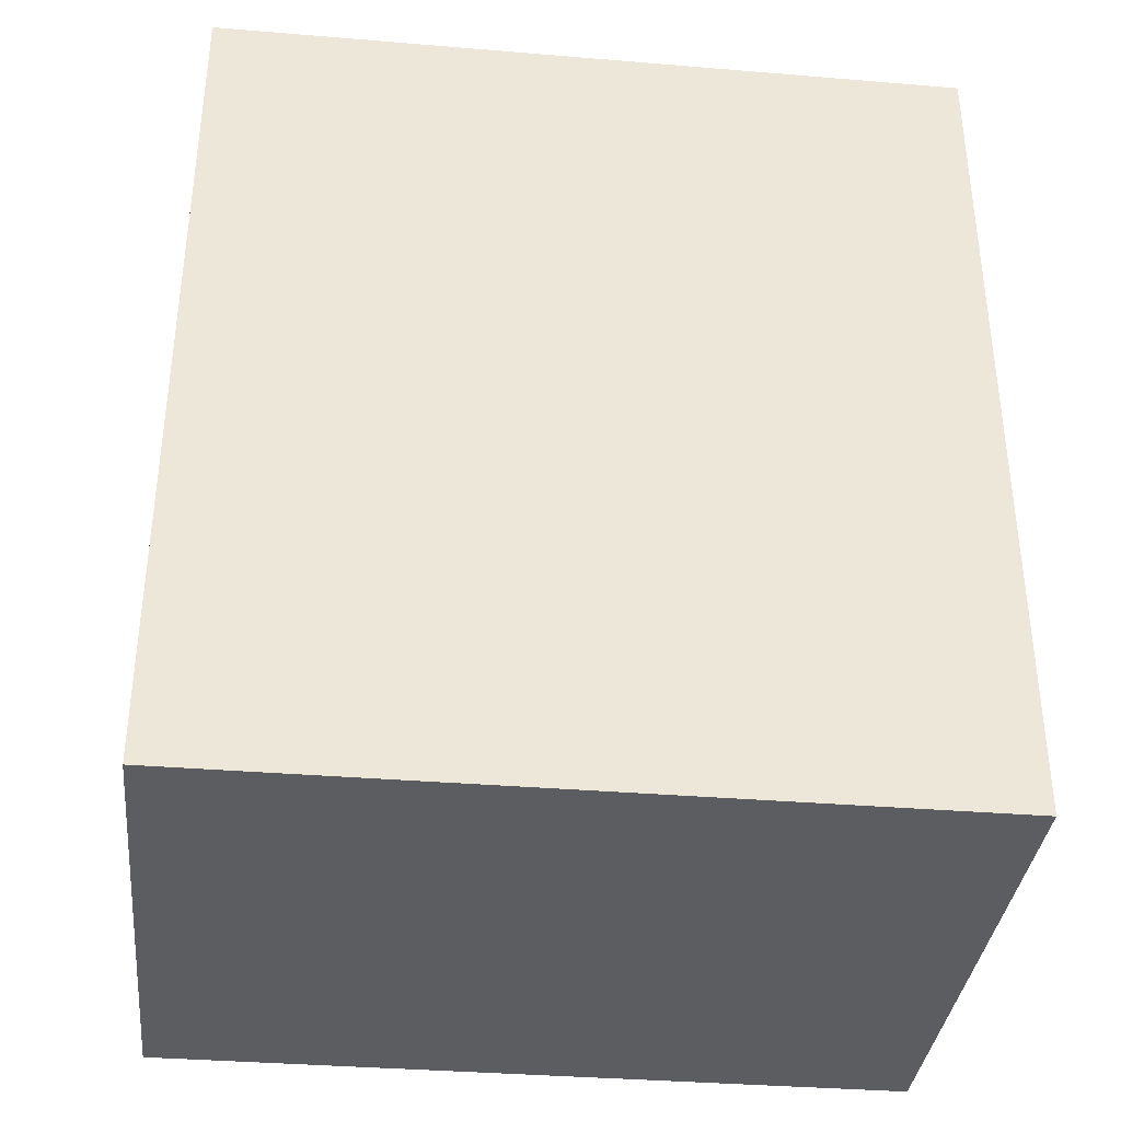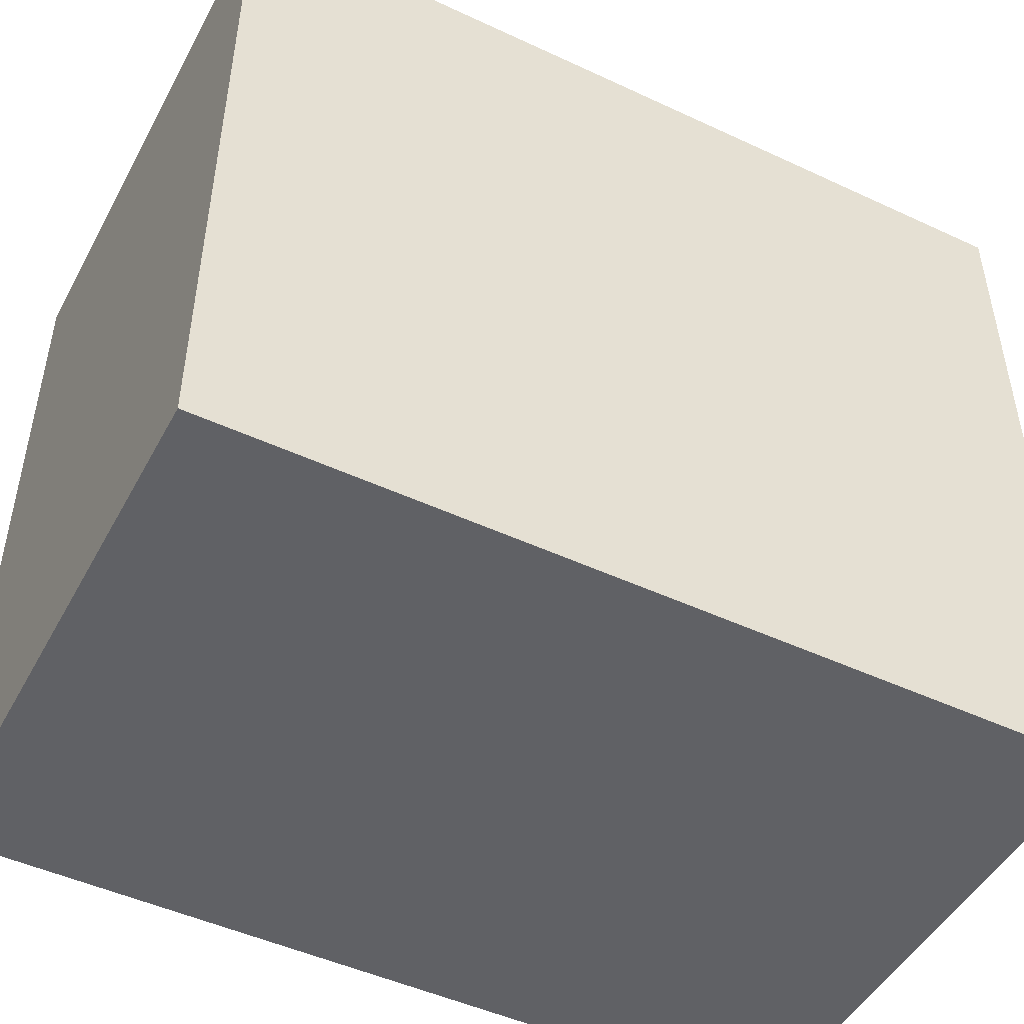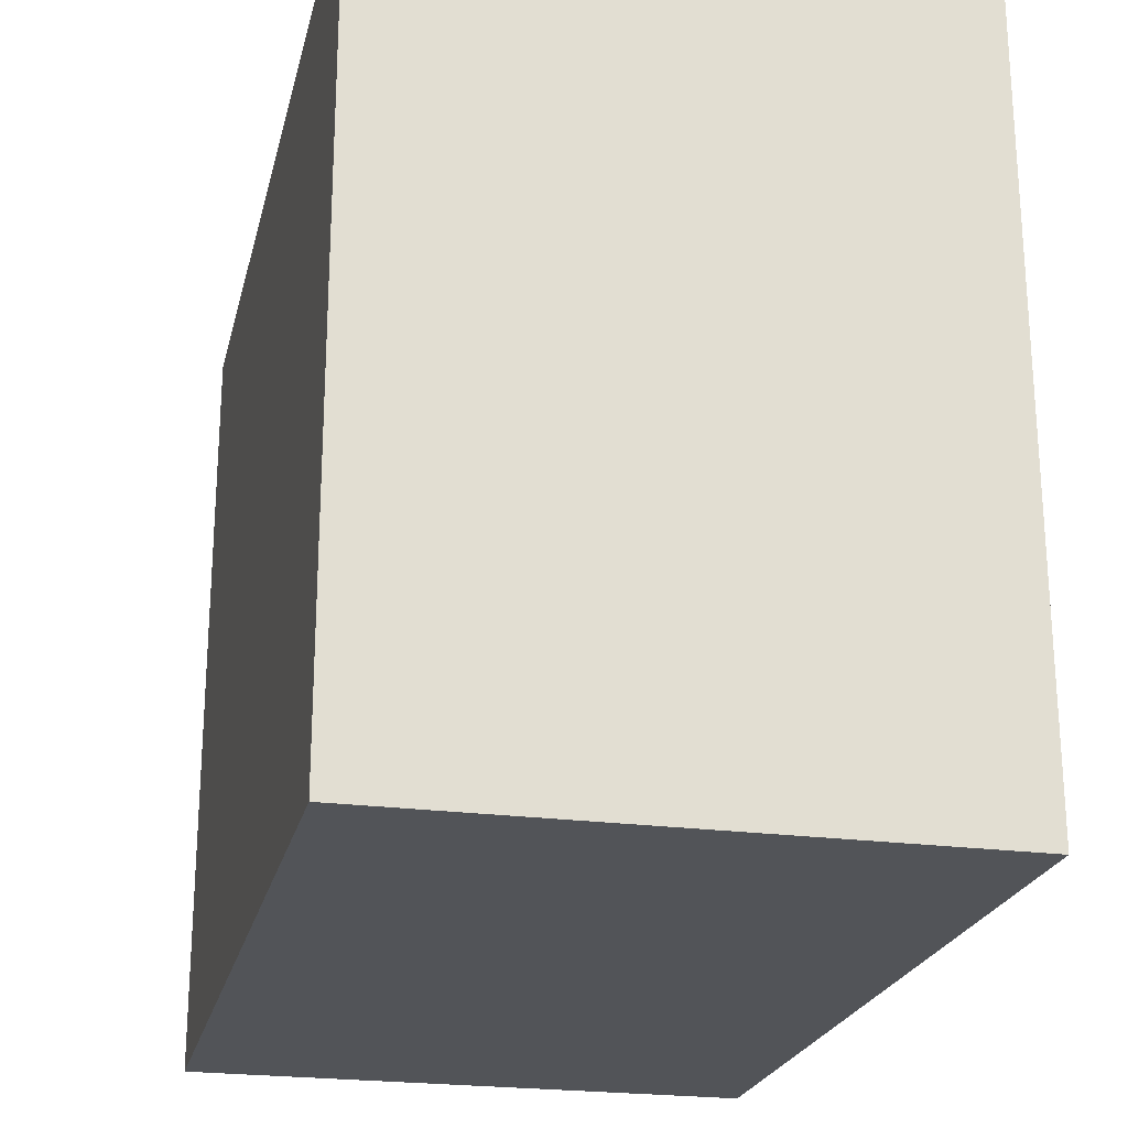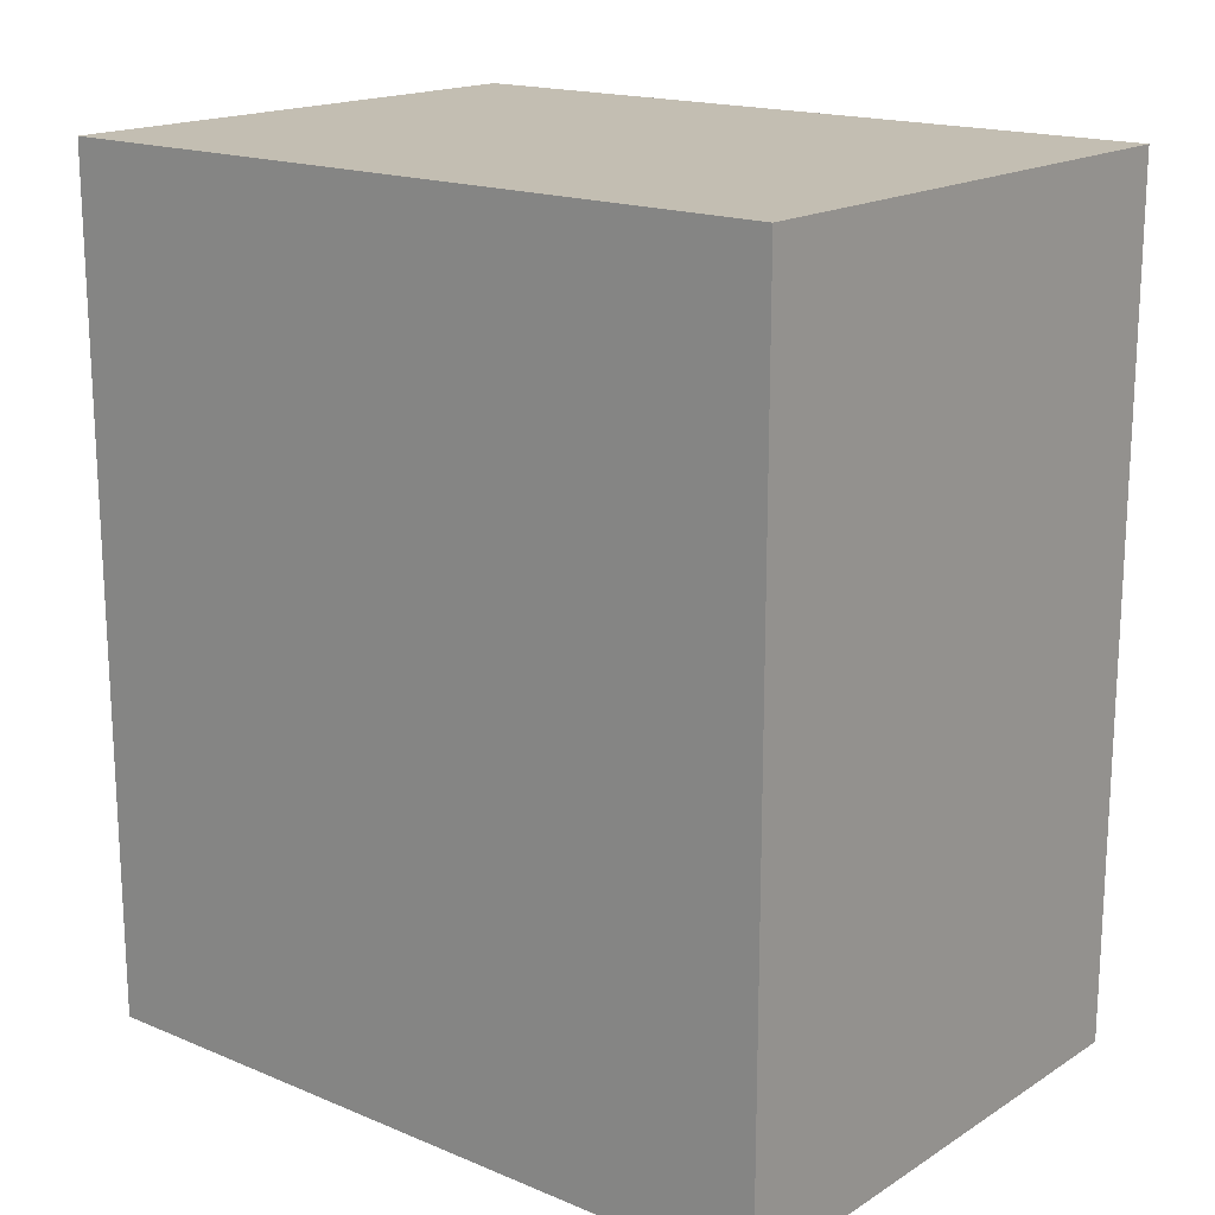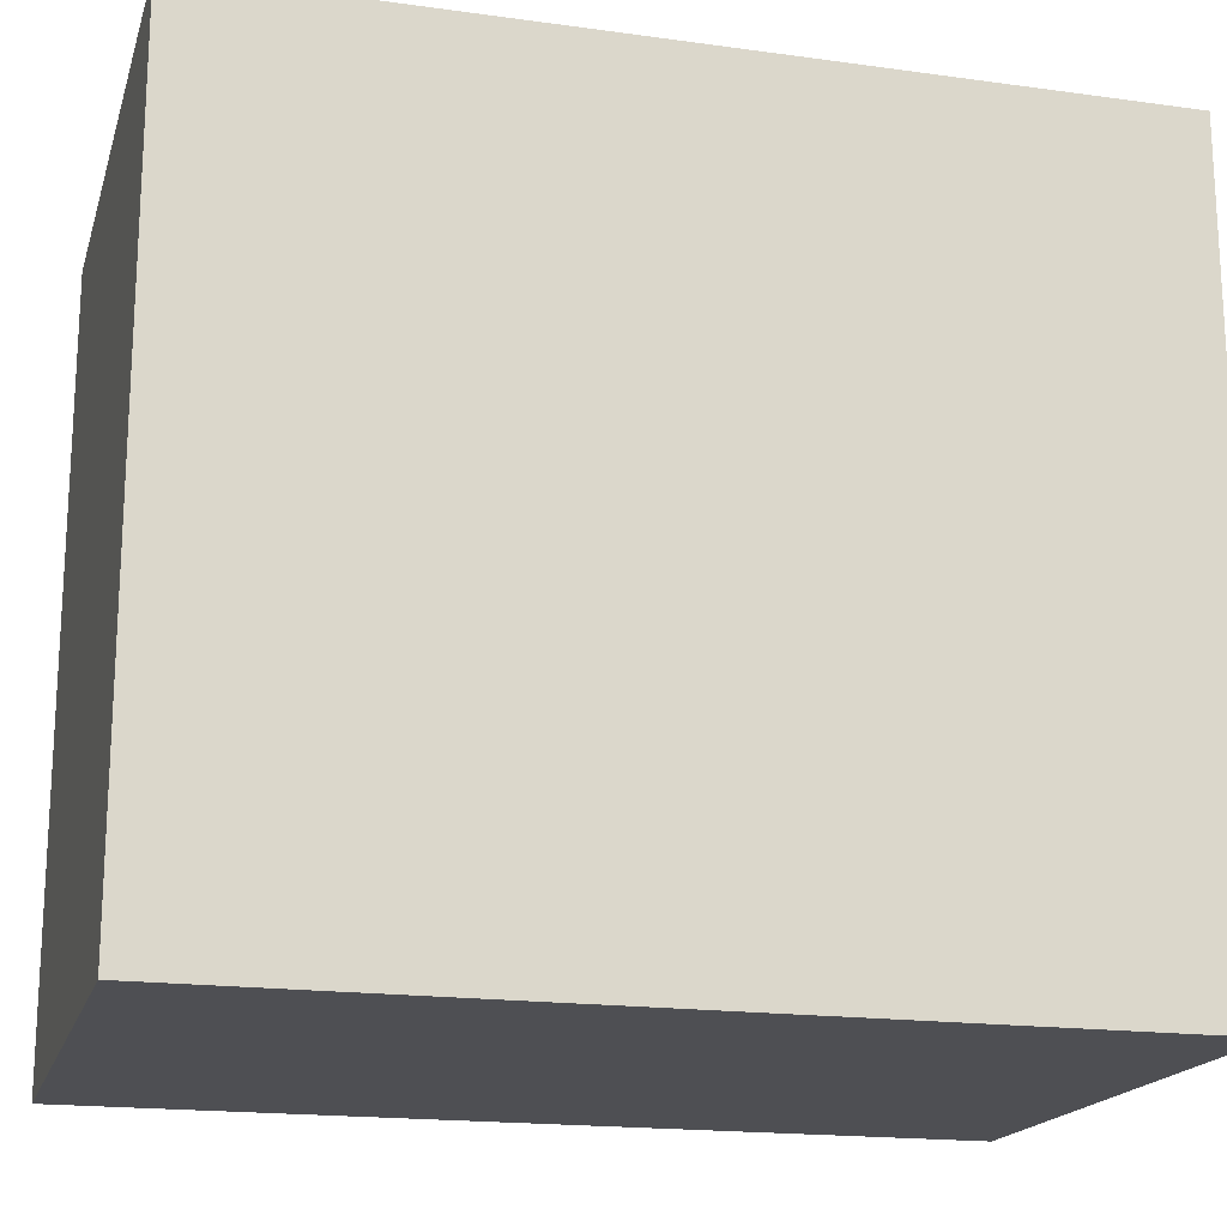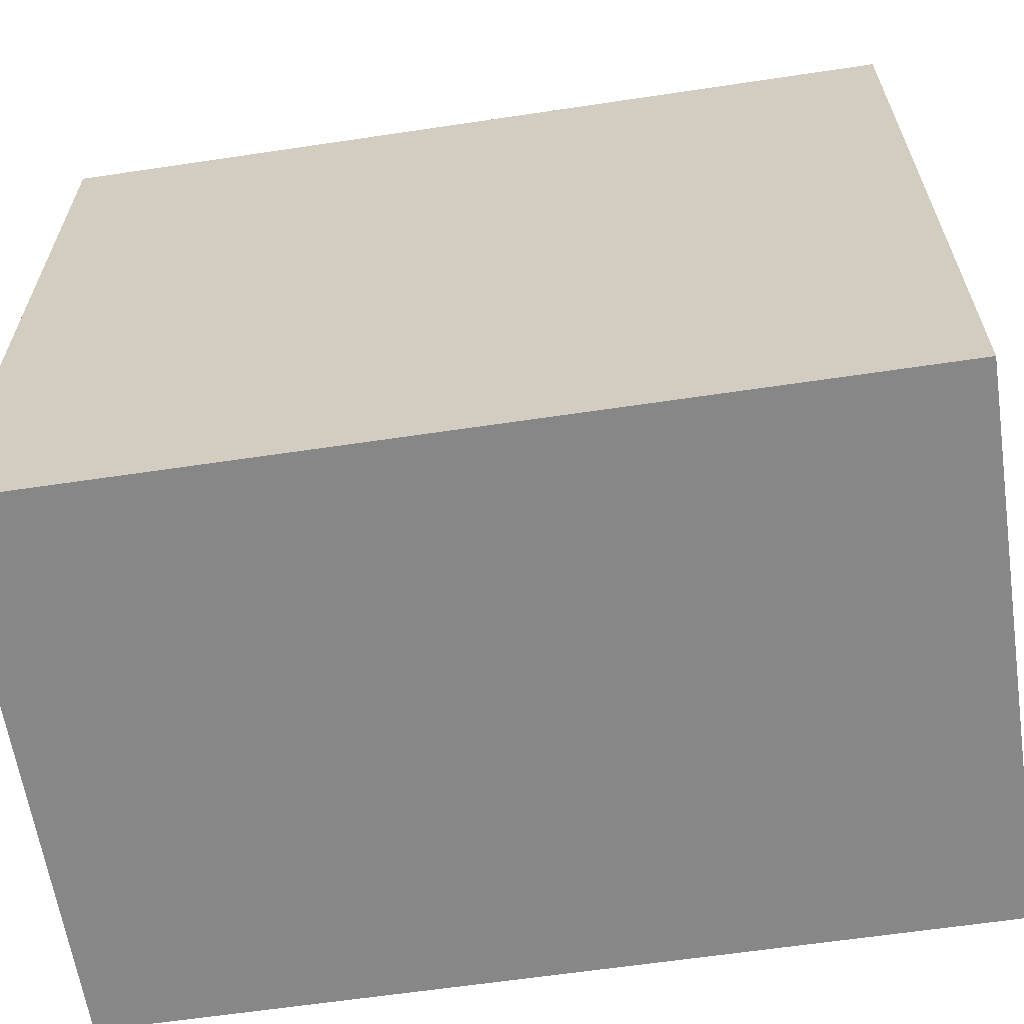
<metadata>
{"format":"obj","ext":"obj","renderer":"f3d","projection":"perspective","resolution":1024,"background":"white","views":[{"elev":-35.9,"azim":83.8,"up":"+Y"},{"elev":-48.3,"azim":62.5,"up":"+Z"},{"elev":-23.0,"azim":-12.9,"up":"+Z"},{"elev":17.3,"azim":-50.6,"up":"+Y"},{"elev":-18.1,"azim":75.0,"up":"+Z"},{"elev":-62.4,"azim":-81.4,"up":"+Z"}]}
</metadata>
<code>
v 0.5136 0.5359 -1.648
v 0.4351 0.5359 -1.756
v 0.4351 0.5359 -1.648
v 0.5136 0.5359 -1.756
v 0.4351 0.4143 -1.756
v 0.5136 0.4143 -1.756
v 0.4351 0.4143 -1.648
v 0.5136 0.4143 -1.648
f 1 2 3
f 4 5 2
f 6 7 5
f 8 3 7
f 5 3 2
f 4 8 6
f 1 4 2
f 4 6 5
f 6 8 7
f 8 1 3
f 5 7 3
f 4 1 8

</code>
